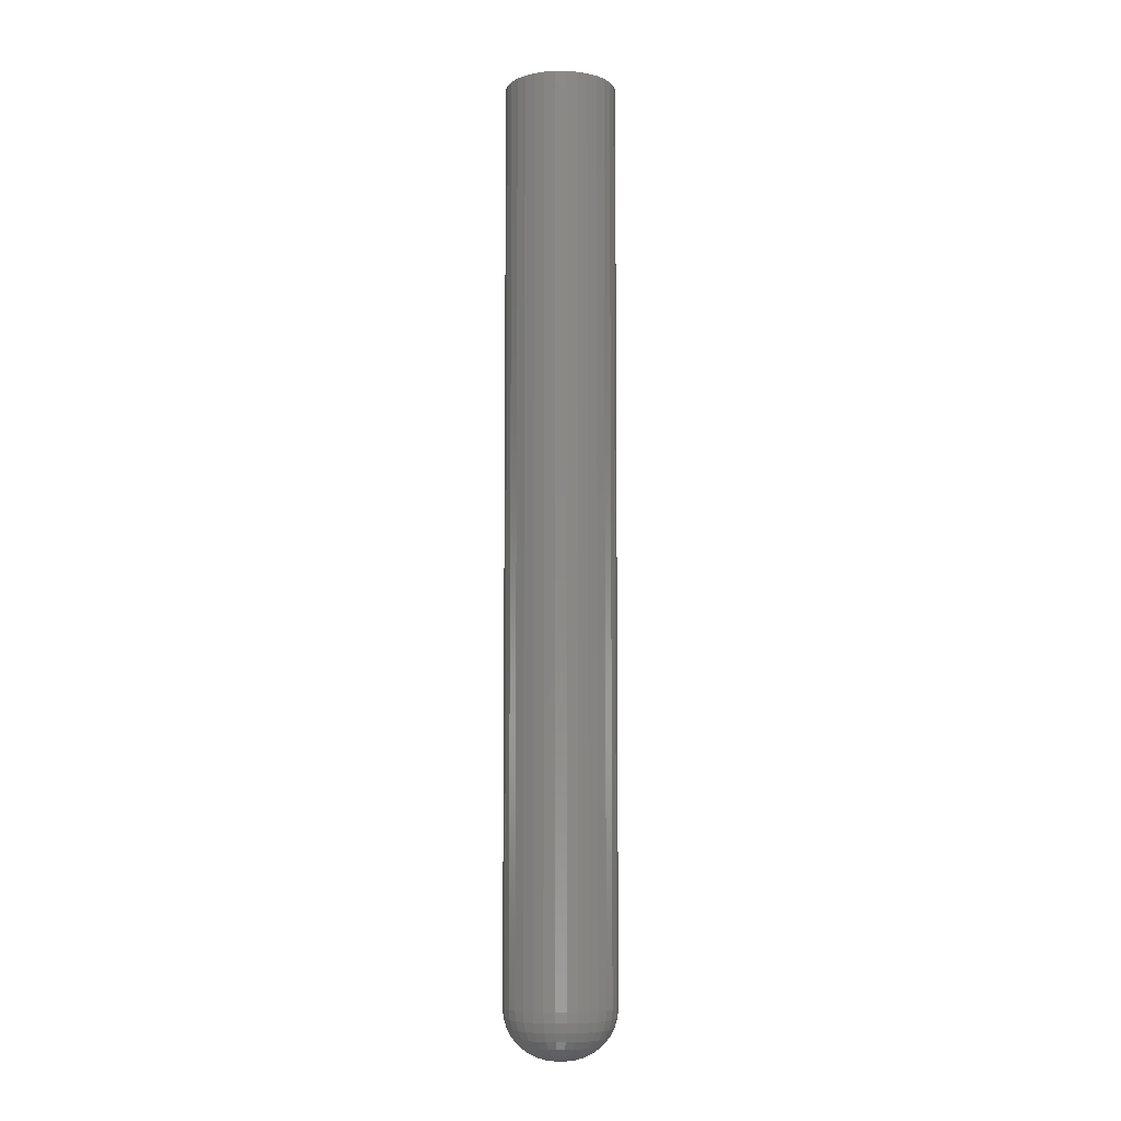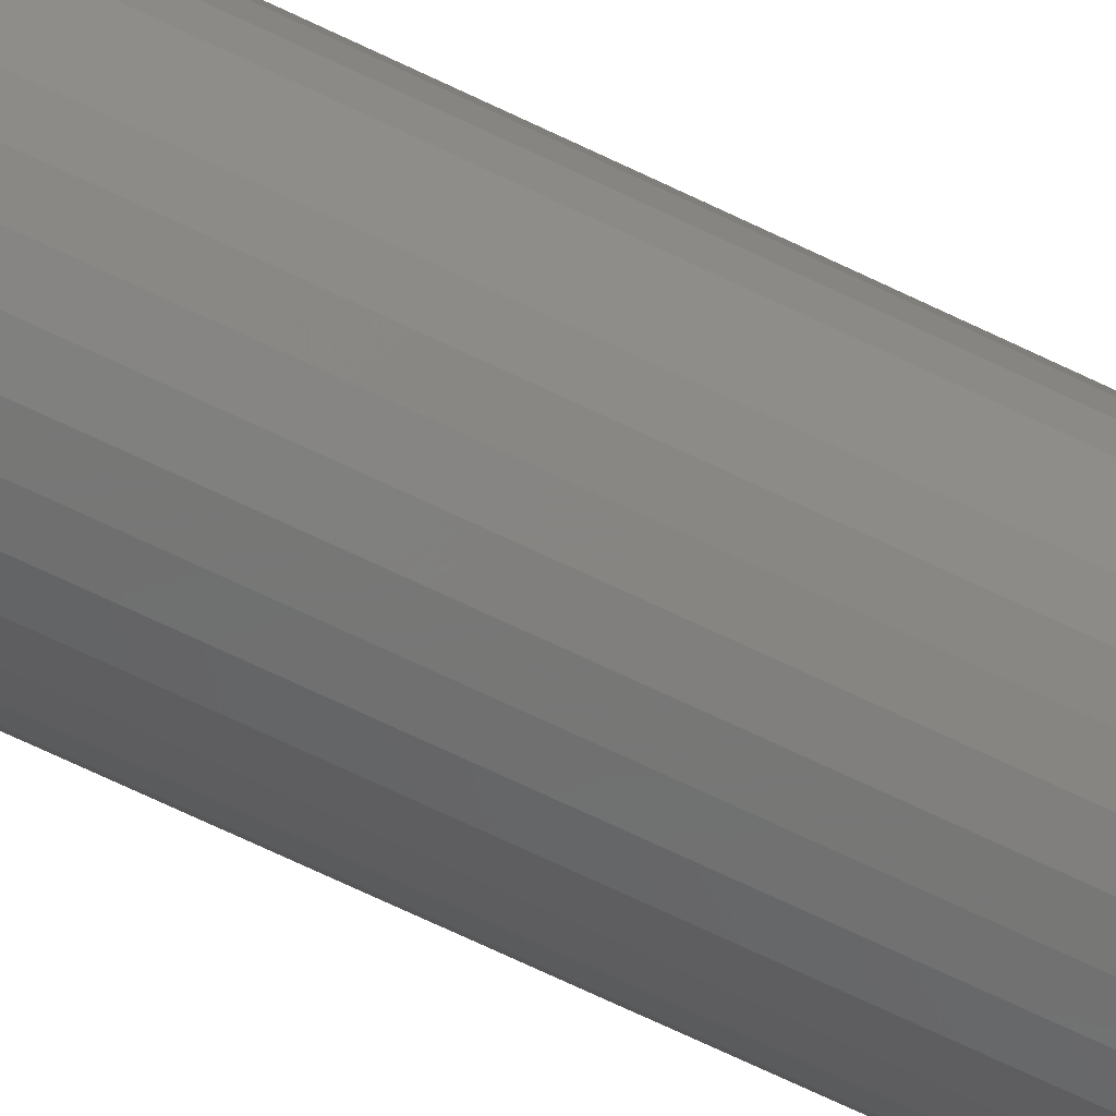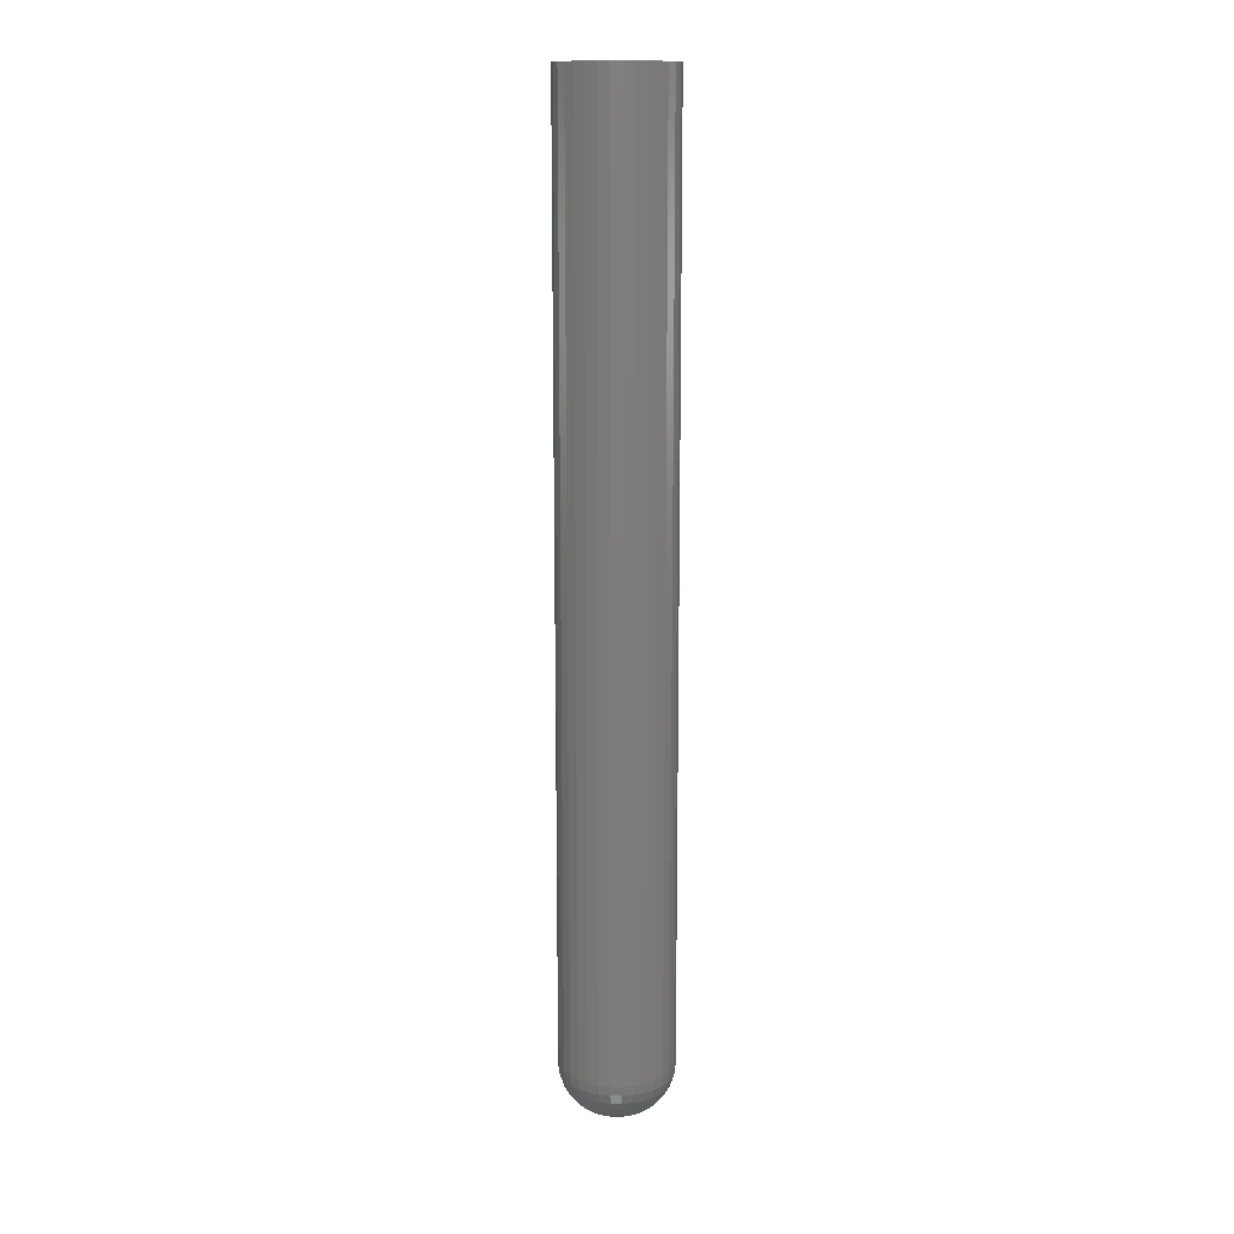
<metadata>
{"format":"stl","ext":"stl","renderer":"f3d","projection":"perspective","resolution":1024,"background":"white","views":[{"elev":-7.2,"azim":16.6,"up":"+Y"},{"elev":-64.7,"azim":63.5,"up":"+Z"},{"elev":13.8,"azim":51.5,"up":"+Y"}]}
</metadata>
<code>
# stl→obj: 302 verts, 600 faces
v 0.008717 -0.75 -3.323e-18
v 0.008285 -0.75 0.001891
v 3.469e-17 -0.75 -3.123e-18
v 0.0004316 -0.75 -0.001891
v 0.008285 -0.75 -0.001891
v 0.0004316 -0.75 0.001891
v 0.007076 -0.75 0.003408
v 0.005328 -0.75 0.004249
v 0.003389 -0.75 0.004249
v 0.001641 -0.75 0.003408
v 0.001641 -0.75 -0.003408
v 0.003389 -0.75 -0.004249
v 0.005328 -0.75 -0.004249
v 0.007076 -0.75 -0.003408
v 0.04778 2.712e-18 -5.318e-18
v 0.04778 -0.7109 -5.452e-17
v 0.04695 2.66e-18 -0.008471
v 0.04695 -0.7109 -0.008471
v 0.04447 2.505e-18 -0.01662
v 0.04447 -0.7109 -0.01662
v 0.04046 2.255e-18 -0.02412
v 0.04046 -0.7109 -0.02412
v 0.03506 1.917e-18 -0.0307
v 0.03506 -0.7109 -0.0307
v 0.02848 1.507e-18 -0.0361
v 0.02848 -0.7109 -0.0361
v 0.02098 1.038e-18 -0.04012
v 0.02098 -0.7109 -0.04012
v 0.01283 5.29e-19 -0.04259
v 0.01283 -0.7109 -0.04259
v 0.004359 -6.641e-34 -0.04342
v 0.004359 -0.7109 -0.04342
v -0.004112 -5.29e-19 -0.04259
v -0.004112 -0.7109 -0.04259
v -0.01226 -1.038e-18 -0.04012
v -0.01226 -0.7109 -0.04012
v -0.01976 -1.507e-18 -0.0361
v -0.01976 -0.7109 -0.0361
v -0.02634 -1.917e-18 -0.0307
v -0.02634 -0.7109 -0.0307
v -0.03174 -2.255e-18 -0.02412
v -0.03174 -0.7109 -0.02412
v -0.03576 -2.505e-18 -0.01662
v -0.03576 -0.7109 -0.01662
v -0.03823 -2.66e-18 -0.008471
v -0.03823 -0.7109 -0.008471
v -0.03906 -2.712e-18 5.317e-18
v -0.03906 -0.7109 5.317e-18
v -0.03823 -2.66e-18 0.008471
v -0.03823 -0.7109 0.008471
v -0.03576 -2.505e-18 0.01662
v -0.03576 -0.7109 0.01662
v -0.03174 -2.255e-18 0.02412
v -0.03174 -0.7109 0.02412
v -0.02634 -1.917e-18 0.0307
v -0.02634 -0.7109 0.0307
v -0.01976 -1.507e-18 0.0361
v -0.01976 -0.7109 0.0361
v -0.01226 -1.038e-18 0.04012
v -0.01226 -0.7109 0.04012
v -0.004112 -5.29e-19 0.04259
v -0.004112 -0.7109 0.04259
v 0.004359 3.321e-34 0.04342
v 0.004359 -0.7109 0.04342
v 0.01283 5.29e-19 0.04259
v 0.01283 -0.7109 0.04259
v 0.02098 1.038e-18 0.04012
v 0.02098 -0.7109 0.04012
v 0.02848 1.507e-18 0.0361
v 0.02848 -0.7109 0.0361
v 0.03506 1.917e-18 0.0307
v 0.03506 -0.7109 0.0307
v 0.04046 2.255e-18 0.02412
v 0.04046 -0.7109 0.02412
v 0.04447 2.505e-18 0.01662
v 0.04447 -0.7109 0.01662
v 0.04695 2.66e-18 0.008471
v 0.04695 -0.7109 0.008471
v 0.01611 -0.7492 0.002337
v 0.01432 -0.7492 0.006655
v 0.01101 -0.7492 0.00996
v 0.006696 -0.7492 0.01175
v -0.0002257 -0.7492 0.01107
v -0.004112 -0.7492 0.008471
v -0.006709 -0.7492 0.004584
v -0.007391 -0.7492 0.002337
v -0.007621 -0.7492 8.674e-19
v -0.01495 -0.747 1.735e-18
v -0.01458 -0.747 0.003767
v -0.0217 -0.7434 5.204e-18
v -0.0212 -0.7434 0.005084
v -0.02762 -0.7386 8.674e-18
v -0.02701 -0.7386 0.006239
v -0.03248 -0.7326 1.041e-17
v -0.03177 -0.7326 0.007187
v -0.03609 -0.7259 1.041e-17
v -0.03531 -0.7259 0.007891
v -0.03831 -0.7186 1.041e-17
v -0.03749 -0.7186 0.008325
v 0.04703 -0.7186 -7.286e-17
v 0.04621 -0.7186 0.008325
v 0.04481 -0.7259 -6.939e-17
v 0.04403 -0.7259 0.007891
v 0.0412 -0.7326 -6.592e-17
v 0.04049 -0.7326 0.007187
v 0.03634 -0.7386 -5.551e-17
v 0.03572 -0.7386 0.006239
v 0.03042 -0.7434 -4.51e-17
v 0.02992 -0.7434 0.005084
v 0.02367 -0.747 -3.643e-17
v 0.02329 -0.747 0.003767
v 0.01634 -0.7492 -2.255e-17
v 0.04378 -0.7186 0.01633
v 0.04173 -0.7259 0.01548
v 0.03839 -0.7326 0.0141
v 0.0339 -0.7386 0.01224
v 0.02844 -0.7434 0.009973
v 0.0222 -0.747 0.007389
v 0.01543 -0.7492 0.004584
v 0.03984 -0.7186 0.02371
v 0.03799 -0.7259 0.02247
v 0.03499 -0.7326 0.02047
v 0.03095 -0.7386 0.01777
v 0.02603 -0.7434 0.01448
v 0.02041 -0.747 0.01073
v 0.03453 -0.7186 0.03017
v 0.03296 -0.7259 0.0286
v 0.03041 -0.7326 0.02605
v 0.02697 -0.7386 0.02261
v 0.02279 -0.7434 0.01843
v 0.01801 -0.747 0.01365
v 0.01283 -0.7492 0.008471
v 0.02806 -0.7186 0.03548
v 0.02683 -0.7259 0.03363
v 0.02482 -0.7326 0.03063
v 0.02213 -0.7386 0.02659
v 0.01884 -0.7434 0.02167
v 0.01509 -0.747 0.01605
v 0.02069 -0.7186 0.03942
v 0.01984 -0.7259 0.03737
v 0.01846 -0.7326 0.03403
v 0.0166 -0.7386 0.02955
v 0.01433 -0.7434 0.02408
v 0.01175 -0.747 0.01784
v 0.008943 -0.7492 0.01107
v 0.01268 -0.7186 0.04185
v 0.01225 -0.7259 0.03967
v 0.01155 -0.7326 0.03613
v 0.0106 -0.7386 0.03137
v 0.009443 -0.7434 0.02556
v 0.008125 -0.747 0.01894
v 0.004359 -0.7186 0.04267
v 0.004359 -0.7259 0.04045
v 0.004359 -0.7326 0.03684
v 0.004359 -0.7386 0.03198
v 0.004359 -0.7434 0.02606
v 0.004359 -0.747 0.01931
v 0.004359 -0.7492 0.01198
v -0.003966 -0.7186 0.04185
v -0.003532 -0.7259 0.03967
v -0.002828 -0.7326 0.03613
v -0.00188 -0.7386 0.03137
v -0.0007256 -0.7434 0.02556
v 0.0005919 -0.747 0.01894
v 0.002022 -0.7492 0.01175
v -0.01197 -0.7186 0.03942
v -0.01112 -0.7259 0.03737
v -0.009739 -0.7326 0.03403
v -0.00788 -0.7386 0.02955
v -0.005614 -0.7434 0.02408
v -0.00303 -0.747 0.01784
v -0.01935 -0.7186 0.03548
v -0.01811 -0.7259 0.03363
v -0.01611 -0.7326 0.03063
v -0.01341 -0.7386 0.02659
v -0.01012 -0.7434 0.02167
v -0.006368 -0.747 0.01605
v -0.002297 -0.7492 0.00996
v -0.02581 -0.7186 0.03017
v -0.02424 -0.7259 0.0286
v -0.02169 -0.7326 0.02605
v -0.01825 -0.7386 0.02261
v -0.01407 -0.7434 0.01843
v -0.009294 -0.747 0.01365
v -0.03112 -0.7186 0.02371
v -0.02927 -0.7259 0.02247
v -0.02627 -0.7326 0.02047
v -0.02223 -0.7386 0.01777
v -0.01731 -0.7434 0.01448
v -0.01169 -0.747 0.01073
v -0.005602 -0.7492 0.006655
v -0.03506 -0.7186 0.01633
v -0.03301 -0.7259 0.01548
v -0.02968 -0.7326 0.0141
v -0.02519 -0.7386 0.01224
v -0.01972 -0.7434 0.009973
v -0.01348 -0.747 0.007389
v -0.007391 -0.7492 -0.002337
v -0.005602 -0.7492 -0.006655
v -0.002297 -0.7492 -0.00996
v 0.002022 -0.7492 -0.01175
v 0.008943 -0.7492 -0.01107
v 0.01283 -0.7492 -0.008471
v 0.01543 -0.7492 -0.004584
v 0.01611 -0.7492 -0.002337
v 0.02329 -0.747 -0.003767
v 0.02992 -0.7434 -0.005084
v 0.03572 -0.7386 -0.006239
v 0.04049 -0.7326 -0.007187
v 0.04403 -0.7259 -0.007891
v 0.04621 -0.7186 -0.008325
v -0.03749 -0.7186 -0.008325
v -0.03531 -0.7259 -0.007891
v -0.03177 -0.7326 -0.007187
v -0.02701 -0.7386 -0.006239
v -0.0212 -0.7434 -0.005084
v -0.01458 -0.747 -0.003767
v -0.03506 -0.7186 -0.01633
v -0.03301 -0.7259 -0.01548
v -0.02968 -0.7326 -0.0141
v -0.02519 -0.7386 -0.01224
v -0.01972 -0.7434 -0.009973
v -0.01348 -0.747 -0.007389
v -0.006709 -0.7492 -0.004584
v -0.03112 -0.7186 -0.02371
v -0.02927 -0.7259 -0.02247
v -0.02627 -0.7326 -0.02047
v -0.02223 -0.7386 -0.01777
v -0.01731 -0.7434 -0.01448
v -0.01169 -0.747 -0.01073
v -0.02581 -0.7186 -0.03017
v -0.02424 -0.7259 -0.0286
v -0.02169 -0.7326 -0.02605
v -0.01825 -0.7386 -0.02261
v -0.01407 -0.7434 -0.01843
v -0.009294 -0.747 -0.01365
v -0.004112 -0.7492 -0.008471
v -0.01935 -0.7186 -0.03548
v -0.01811 -0.7259 -0.03363
v -0.01611 -0.7326 -0.03063
v -0.01341 -0.7386 -0.02659
v -0.01012 -0.7434 -0.02167
v -0.006368 -0.747 -0.01605
v -0.01197 -0.7186 -0.03942
v -0.01112 -0.7259 -0.03737
v -0.009739 -0.7326 -0.03403
v -0.00788 -0.7386 -0.02955
v -0.005614 -0.7434 -0.02408
v -0.00303 -0.747 -0.01784
v -0.0002257 -0.7492 -0.01107
v -0.003966 -0.7186 -0.04185
v -0.003532 -0.7259 -0.03967
v -0.002828 -0.7326 -0.03613
v -0.00188 -0.7386 -0.03137
v -0.0007256 -0.7434 -0.02556
v 0.0005919 -0.747 -0.01894
v 0.004359 -0.7186 -0.04267
v 0.004359 -0.7259 -0.04045
v 0.004359 -0.7326 -0.03684
v 0.004359 -0.7386 -0.03198
v 0.004359 -0.7434 -0.02606
v 0.004359 -0.747 -0.01931
v 0.004359 -0.7492 -0.01198
v 0.01268 -0.7186 -0.04185
v 0.01225 -0.7259 -0.03967
v 0.01155 -0.7326 -0.03613
v 0.0106 -0.7386 -0.03137
v 0.009443 -0.7434 -0.02556
v 0.008125 -0.747 -0.01894
v 0.006696 -0.7492 -0.01175
v 0.02069 -0.7186 -0.03942
v 0.01984 -0.7259 -0.03737
v 0.01846 -0.7326 -0.03403
v 0.0166 -0.7386 -0.02955
v 0.01433 -0.7434 -0.02408
v 0.01175 -0.747 -0.01784
v 0.02806 -0.7186 -0.03548
v 0.02683 -0.7259 -0.03363
v 0.02482 -0.7326 -0.03063
v 0.02213 -0.7386 -0.02659
v 0.01884 -0.7434 -0.02167
v 0.01509 -0.747 -0.01605
v 0.01101 -0.7492 -0.00996
v 0.03453 -0.7186 -0.03017
v 0.03296 -0.7259 -0.0286
v 0.03041 -0.7326 -0.02605
v 0.02697 -0.7386 -0.02261
v 0.02279 -0.7434 -0.01843
v 0.01801 -0.747 -0.01365
v 0.03984 -0.7186 -0.02371
v 0.03799 -0.7259 -0.02247
v 0.03499 -0.7326 -0.02047
v 0.03095 -0.7386 -0.01777
v 0.02603 -0.7434 -0.01448
v 0.02041 -0.747 -0.01073
v 0.01432 -0.7492 -0.006655
v 0.04378 -0.7186 -0.01633
v 0.04173 -0.7259 -0.01548
v 0.03839 -0.7326 -0.0141
v 0.0339 -0.7386 -0.01224
v 0.02844 -0.7434 -0.009973
v 0.0222 -0.747 -0.007389
f 1 2 3
f 1 3 4
f 1 4 5
f 6 3 2
f 6 2 7
f 6 7 8
f 6 8 9
f 6 9 10
f 5 4 11
f 5 11 12
f 5 12 13
f 5 13 14
f 15 16 17
f 17 16 18
f 17 18 19
f 19 18 20
f 19 20 21
f 21 20 22
f 21 22 23
f 23 22 24
f 23 24 25
f 25 24 26
f 25 26 27
f 27 26 28
f 27 28 29
f 29 28 30
f 29 30 31
f 31 30 32
f 31 32 33
f 33 32 34
f 33 34 35
f 35 34 36
f 35 36 37
f 37 36 38
f 37 38 39
f 39 38 40
f 39 40 41
f 41 40 42
f 41 42 43
f 43 42 44
f 43 44 45
f 45 44 46
f 45 46 47
f 47 46 48
f 47 48 49
f 49 48 50
f 49 50 51
f 51 50 52
f 51 52 53
f 53 52 54
f 53 54 55
f 55 54 56
f 55 56 57
f 57 56 58
f 57 58 59
f 59 58 60
f 59 60 61
f 61 60 62
f 61 62 63
f 63 62 64
f 63 64 65
f 65 64 66
f 65 66 67
f 67 66 68
f 67 68 69
f 69 68 70
f 69 70 71
f 71 70 72
f 71 72 73
f 73 72 74
f 73 74 75
f 75 74 76
f 75 76 77
f 77 76 78
f 77 78 15
f 15 78 16
f 1 79 2
f 7 2 80
f 8 7 81
f 9 8 82
f 10 9 83
f 6 10 84
f 3 6 85
f 3 85 86
f 3 86 87
f 87 86 88
f 88 86 89
f 88 89 90
f 90 89 91
f 90 91 92
f 92 91 93
f 92 93 94
f 94 93 95
f 94 95 96
f 96 95 97
f 96 97 98
f 98 97 99
f 98 99 48
f 48 99 50
f 16 78 100
f 100 78 101
f 100 101 102
f 102 101 103
f 102 103 104
f 104 103 105
f 104 105 106
f 106 105 107
f 106 107 108
f 108 107 109
f 108 109 110
f 110 109 111
f 110 111 112
f 112 111 79
f 112 79 1
f 78 76 101
f 101 76 113
f 101 113 103
f 103 113 114
f 103 114 105
f 105 114 115
f 105 115 107
f 107 115 116
f 107 116 109
f 109 116 117
f 109 117 111
f 111 117 118
f 111 118 79
f 79 118 119
f 79 119 2
f 76 74 113
f 113 74 120
f 113 120 114
f 114 120 121
f 114 121 115
f 115 121 122
f 115 122 116
f 116 122 123
f 116 123 117
f 117 123 124
f 117 124 118
f 118 124 125
f 118 125 119
f 119 125 80
f 119 80 2
f 74 72 120
f 120 72 126
f 120 126 121
f 121 126 127
f 121 127 122
f 122 127 128
f 122 128 123
f 123 128 129
f 123 129 124
f 124 129 130
f 124 130 125
f 125 130 131
f 125 131 80
f 80 131 132
f 80 132 7
f 72 70 126
f 126 70 133
f 126 133 127
f 127 133 134
f 127 134 128
f 128 134 135
f 128 135 129
f 129 135 136
f 129 136 130
f 130 136 137
f 130 137 131
f 131 137 138
f 131 138 132
f 132 138 81
f 132 81 7
f 70 68 133
f 133 68 139
f 133 139 134
f 134 139 140
f 134 140 135
f 135 140 141
f 135 141 136
f 136 141 142
f 136 142 137
f 137 142 143
f 137 143 138
f 138 143 144
f 138 144 81
f 81 144 145
f 81 145 8
f 68 66 139
f 139 66 146
f 139 146 140
f 140 146 147
f 140 147 141
f 141 147 148
f 141 148 142
f 142 148 149
f 142 149 143
f 143 149 150
f 143 150 144
f 144 150 151
f 144 151 145
f 145 151 82
f 145 82 8
f 66 64 146
f 146 64 152
f 146 152 147
f 147 152 153
f 147 153 148
f 148 153 154
f 148 154 149
f 149 154 155
f 149 155 150
f 150 155 156
f 150 156 151
f 151 156 157
f 151 157 82
f 82 157 158
f 82 158 9
f 64 62 152
f 152 62 159
f 152 159 153
f 153 159 160
f 153 160 154
f 154 160 161
f 154 161 155
f 155 161 162
f 155 162 156
f 156 162 163
f 156 163 157
f 157 163 164
f 157 164 158
f 158 164 165
f 158 165 9
f 62 60 159
f 159 60 166
f 159 166 160
f 160 166 167
f 160 167 161
f 161 167 168
f 161 168 162
f 162 168 169
f 162 169 163
f 163 169 170
f 163 170 164
f 164 170 171
f 164 171 165
f 165 171 83
f 165 83 9
f 60 58 166
f 166 58 172
f 166 172 167
f 167 172 173
f 167 173 168
f 168 173 174
f 168 174 169
f 169 174 175
f 169 175 170
f 170 175 176
f 170 176 171
f 171 176 177
f 171 177 83
f 83 177 178
f 83 178 10
f 58 56 172
f 172 56 179
f 172 179 173
f 173 179 180
f 173 180 174
f 174 180 181
f 174 181 175
f 175 181 182
f 175 182 176
f 176 182 183
f 176 183 177
f 177 183 184
f 177 184 178
f 178 184 84
f 178 84 10
f 56 54 179
f 179 54 185
f 179 185 180
f 180 185 186
f 180 186 181
f 181 186 187
f 181 187 182
f 182 187 188
f 182 188 183
f 183 188 189
f 183 189 184
f 184 189 190
f 184 190 84
f 84 190 191
f 84 191 6
f 54 52 185
f 185 52 192
f 185 192 186
f 186 192 193
f 186 193 187
f 187 193 194
f 187 194 188
f 188 194 195
f 188 195 189
f 189 195 196
f 189 196 190
f 190 196 197
f 190 197 191
f 191 197 85
f 191 85 6
f 86 85 89
f 89 85 197
f 89 197 91
f 91 197 196
f 91 196 93
f 93 196 195
f 93 195 95
f 95 195 194
f 95 194 97
f 97 194 193
f 97 193 99
f 99 193 192
f 99 192 50
f 50 192 52
f 3 198 4
f 11 4 199
f 12 11 200
f 13 12 201
f 14 13 202
f 5 14 203
f 1 5 204
f 1 204 205
f 1 205 112
f 112 205 110
f 110 205 206
f 110 206 108
f 108 206 207
f 108 207 106
f 106 207 208
f 106 208 104
f 104 208 209
f 104 209 102
f 102 209 210
f 102 210 100
f 100 210 211
f 100 211 16
f 16 211 18
f 48 46 98
f 98 46 212
f 98 212 96
f 96 212 213
f 96 213 94
f 94 213 214
f 94 214 92
f 92 214 215
f 92 215 90
f 90 215 216
f 90 216 88
f 88 216 217
f 88 217 87
f 87 217 198
f 87 198 3
f 46 44 212
f 212 44 218
f 212 218 213
f 213 218 219
f 213 219 214
f 214 219 220
f 214 220 215
f 215 220 221
f 215 221 216
f 216 221 222
f 216 222 217
f 217 222 223
f 217 223 198
f 198 223 224
f 198 224 4
f 44 42 218
f 218 42 225
f 218 225 219
f 219 225 226
f 219 226 220
f 220 226 227
f 220 227 221
f 221 227 228
f 221 228 222
f 222 228 229
f 222 229 223
f 223 229 230
f 223 230 224
f 224 230 199
f 224 199 4
f 42 40 225
f 225 40 231
f 225 231 226
f 226 231 232
f 226 232 227
f 227 232 233
f 227 233 228
f 228 233 234
f 228 234 229
f 229 234 235
f 229 235 230
f 230 235 236
f 230 236 199
f 199 236 237
f 199 237 11
f 40 38 231
f 231 38 238
f 231 238 232
f 232 238 239
f 232 239 233
f 233 239 240
f 233 240 234
f 234 240 241
f 234 241 235
f 235 241 242
f 235 242 236
f 236 242 243
f 236 243 237
f 237 243 200
f 237 200 11
f 38 36 238
f 238 36 244
f 238 244 239
f 239 244 245
f 239 245 240
f 240 245 246
f 240 246 241
f 241 246 247
f 241 247 242
f 242 247 248
f 242 248 243
f 243 248 249
f 243 249 200
f 200 249 250
f 200 250 12
f 36 34 244
f 244 34 251
f 244 251 245
f 245 251 252
f 245 252 246
f 246 252 253
f 246 253 247
f 247 253 254
f 247 254 248
f 248 254 255
f 248 255 249
f 249 255 256
f 249 256 250
f 250 256 201
f 250 201 12
f 34 32 251
f 251 32 257
f 251 257 252
f 252 257 258
f 252 258 253
f 253 258 259
f 253 259 254
f 254 259 260
f 254 260 255
f 255 260 261
f 255 261 256
f 256 261 262
f 256 262 201
f 201 262 263
f 201 263 13
f 32 30 257
f 257 30 264
f 257 264 258
f 258 264 265
f 258 265 259
f 259 265 266
f 259 266 260
f 260 266 267
f 260 267 261
f 261 267 268
f 261 268 262
f 262 268 269
f 262 269 263
f 263 269 270
f 263 270 13
f 30 28 264
f 264 28 271
f 264 271 265
f 265 271 272
f 265 272 266
f 266 272 273
f 266 273 267
f 267 273 274
f 267 274 268
f 268 274 275
f 268 275 269
f 269 275 276
f 269 276 270
f 270 276 202
f 270 202 13
f 28 26 271
f 271 26 277
f 271 277 272
f 272 277 278
f 272 278 273
f 273 278 279
f 273 279 274
f 274 279 280
f 274 280 275
f 275 280 281
f 275 281 276
f 276 281 282
f 276 282 202
f 202 282 283
f 202 283 14
f 26 24 277
f 277 24 284
f 277 284 278
f 278 284 285
f 278 285 279
f 279 285 286
f 279 286 280
f 280 286 287
f 280 287 281
f 281 287 288
f 281 288 282
f 282 288 289
f 282 289 283
f 283 289 203
f 283 203 14
f 24 22 284
f 284 22 290
f 284 290 285
f 285 290 291
f 285 291 286
f 286 291 292
f 286 292 287
f 287 292 293
f 287 293 288
f 288 293 294
f 288 294 289
f 289 294 295
f 289 295 203
f 203 295 296
f 203 296 5
f 22 20 290
f 290 20 297
f 290 297 291
f 291 297 298
f 291 298 292
f 292 298 299
f 292 299 293
f 293 299 300
f 293 300 294
f 294 300 301
f 294 301 295
f 295 301 302
f 295 302 296
f 296 302 204
f 296 204 5
f 205 204 206
f 206 204 302
f 206 302 207
f 207 302 301
f 207 301 208
f 208 301 300
f 208 300 209
f 209 300 299
f 209 299 210
f 210 299 298
f 210 298 211
f 211 298 297
f 211 297 18
f 18 297 20
f 59 61 63
f 59 63 65
f 67 59 65
f 57 59 67
f 69 57 67
f 55 57 69
f 71 55 69
f 53 55 71
f 73 53 71
f 51 53 73
f 75 51 73
f 49 51 75
f 77 49 75
f 19 43 17
f 41 43 19
f 21 41 19
f 39 41 21
f 23 39 21
f 37 39 23
f 25 37 23
f 35 37 25
f 27 35 25
f 33 35 27
f 31 33 27
f 29 31 27
f 43 45 17
f 17 45 47
f 17 47 15
f 15 47 49
f 15 49 77

</code>
